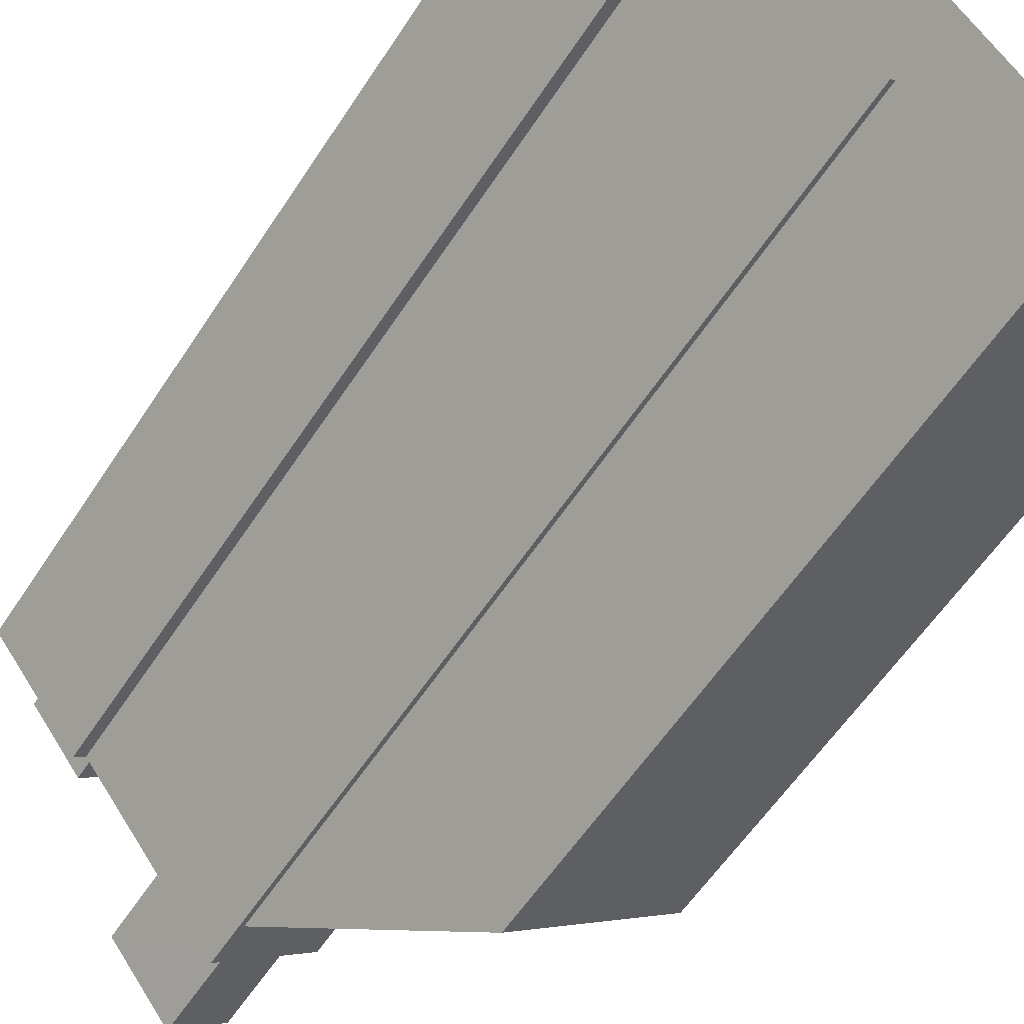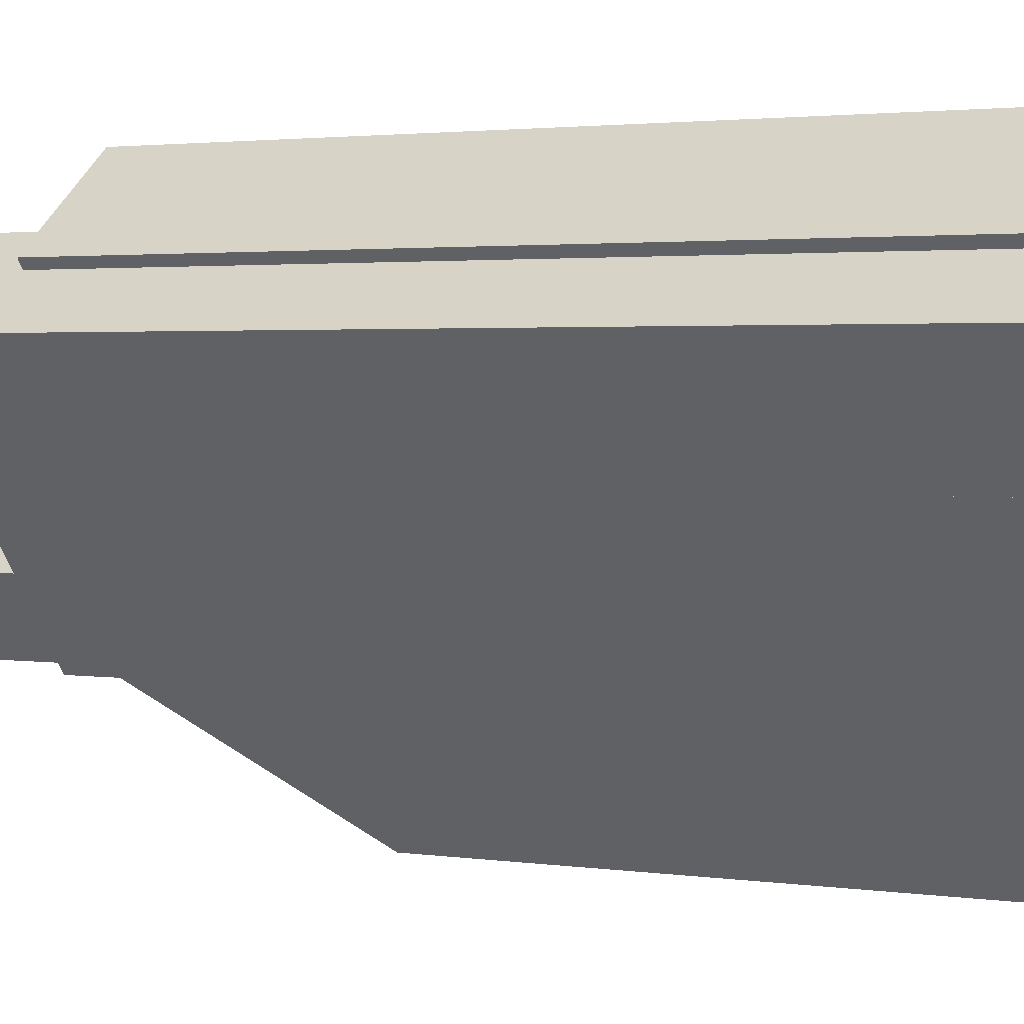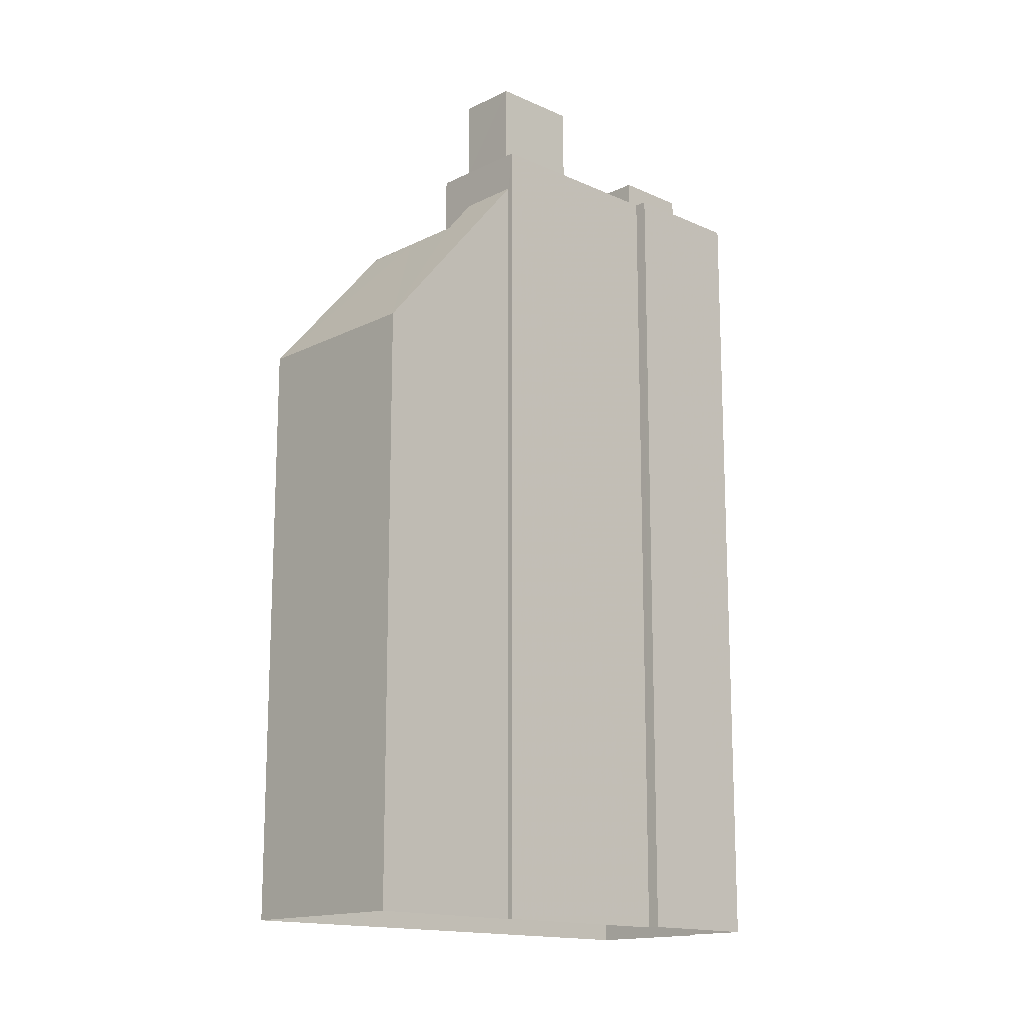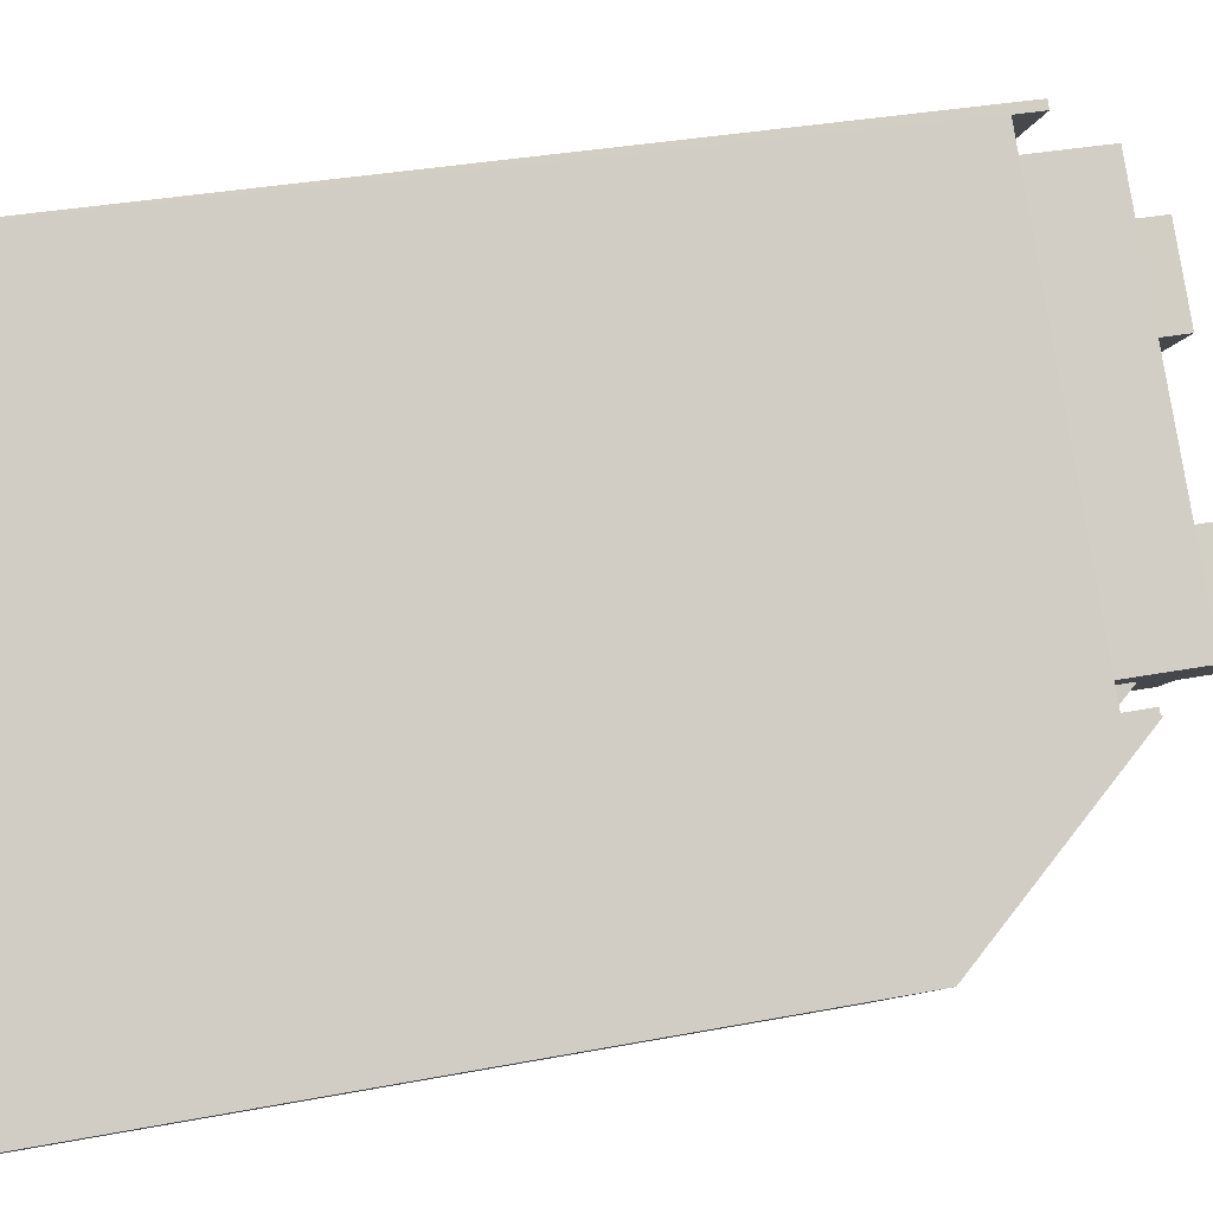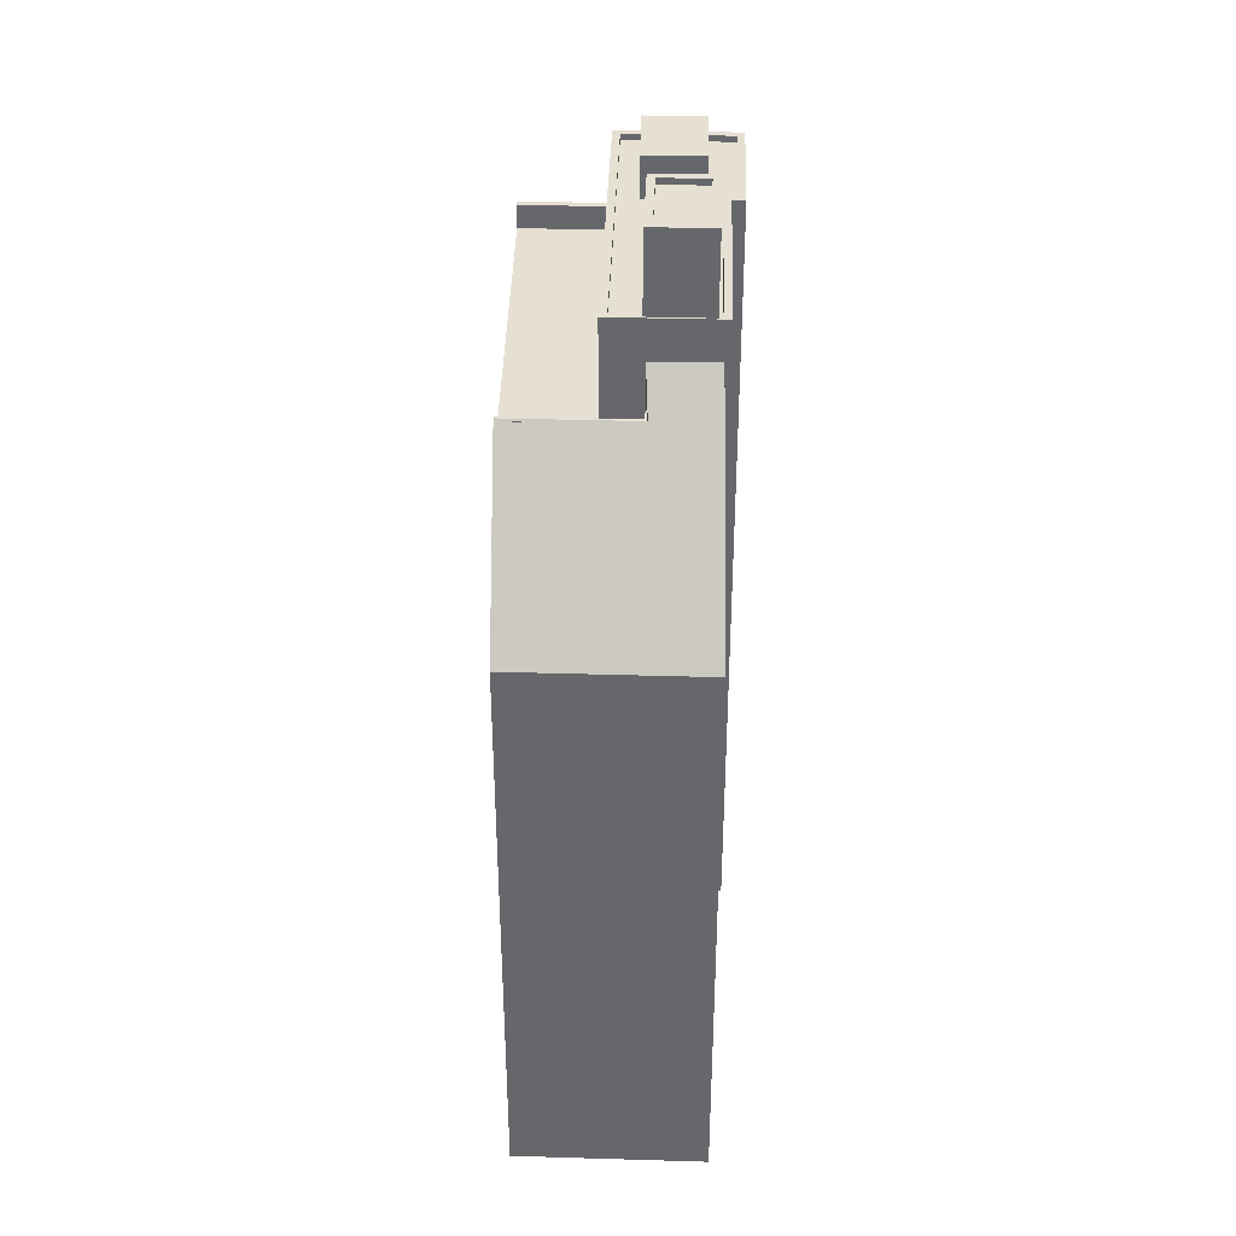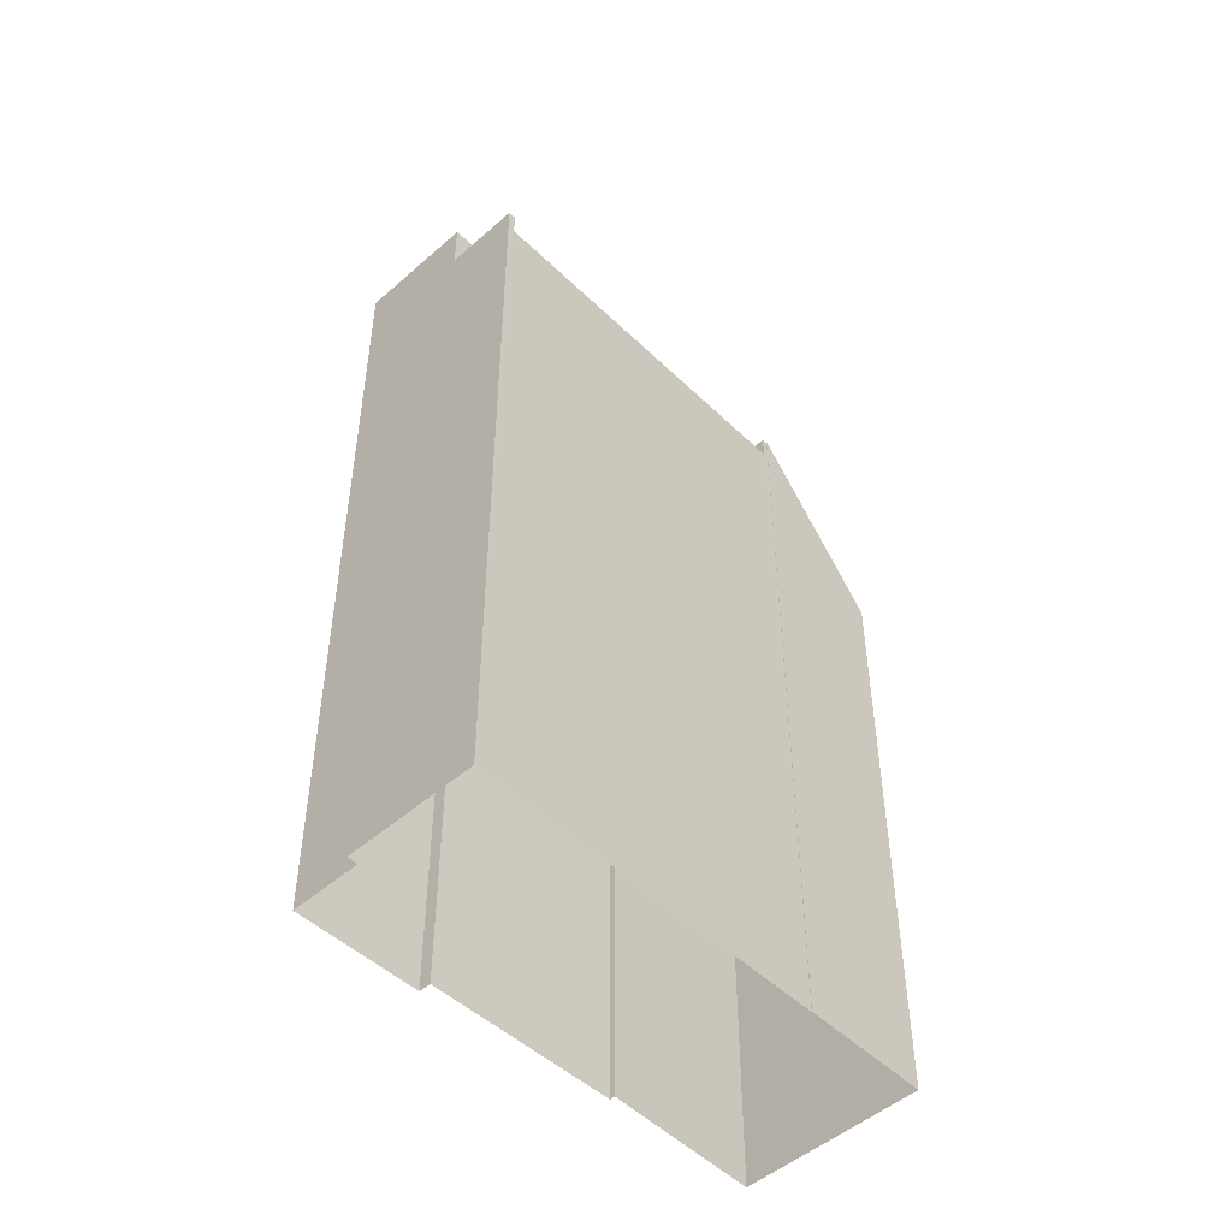
<metadata>
{"format":"obj","ext":"obj","renderer":"f3d","projection":"perspective","resolution":1024,"background":"white","views":[{"elev":-57.4,"azim":147.4,"up":"+Y"},{"elev":2.3,"azim":117.9,"up":"+Y"},{"elev":-15.3,"azim":8.6,"up":"+Z"},{"elev":29.9,"azim":-106.1,"up":"+Y"},{"elev":37.7,"azim":-35.8,"up":"+Z"},{"elev":-49.1,"azim":-173.6,"up":"+Z"}]}
</metadata>
<code>
v -6015 -3.643e+04 3.893
v -6012 -3.642e+04 3.894
v -6015 -3.643e+04 3.893
v -6014 -3.642e+04 3.895
v -6018 -3.642e+04 3.897
v -6014 -3.642e+04 3.895
v -6031 -3.644e+04 3.894
v -6027 -3.643e+04 3.895
v -6025 -3.644e+04 3.891
v -6021 -3.643e+04 3.892
v -6020 -3.644e+04 3.892
v -6027 -3.643e+04 3.895
v -6014 -3.642e+04 33.57
v -6018 -3.642e+04 33.57
v -6016 -3.642e+04 33.57
v -6024 -3.643e+04 33.57
v -6023 -3.643e+04 33.57
v -6023 -3.643e+04 33.57
v -6027 -3.643e+04 33.57
v -6014 -3.642e+04 33.57
v -6023 -3.643e+04 33.57
v -6023 -3.643e+04 34.57
v -6023 -3.643e+04 34.57
v -6023 -3.643e+04 34.57
v -6027 -3.643e+04 34.57
v -6027 -3.643e+04 34.57
v -6014 -3.642e+04 34.57
v -6014 -3.642e+04 34.57
v -6014 -3.642e+04 34.57
v -6018 -3.642e+04 34.57
v -6018 -3.642e+04 34.57
v -6014 -3.642e+04 34.57
v -6025 -3.643e+04 34.57
v -6027 -3.643e+04 34.57
v -6027 -3.643e+04 34.57
v -6027 -3.643e+04 34.56
v -6031 -3.644e+04 28.3
v -6031 -3.644e+04 28.3
v -6027 -3.643e+04 34.64
v -6027 -3.643e+04 34.64
v -6023 -3.643e+04 34.64
v -6021 -3.643e+04 36.16
v -6023 -3.643e+04 36.15
v -6025 -3.644e+04 28.3
v -6015 -3.643e+04 37.81
v -6015 -3.643e+04 37.81
v -6015 -3.643e+04 37.81
v -6015 -3.643e+04 37.81
v -6024 -3.643e+04 37.81
v -6020 -3.644e+04 37.81
v -6023 -3.643e+04 37.81
v -6024 -3.643e+04 37.81
v -6023 -3.643e+04 37.81
v -6021 -3.643e+04 37.81
v -6021 -3.643e+04 37.81
v -6021 -3.643e+04 37.81
v -6015 -3.643e+04 37.56
v -6012 -3.642e+04 37.56
v -6014 -3.643e+04 37.56
v -6013 -3.642e+04 37.56
v -6015 -3.643e+04 37.56
v -6019 -3.643e+04 37.56
v -6021 -3.643e+04 37.56
v -6021 -3.643e+04 37.56
v -6019 -3.643e+04 37.56
v -6016 -3.643e+04 37.56
v -6020 -3.643e+04 37.56
v -6024 -3.643e+04 37.56
v -6023 -3.643e+04 37.56
v -6018 -3.643e+04 37.56
v -6016 -3.642e+04 37.56
v -6016 -3.642e+04 37.56
v -6016 -3.642e+04 37.81
v -6016 -3.642e+04 37.81
v -6012 -3.642e+04 37.81
v -6012 -3.642e+04 37.81
v -6016 -3.642e+04 39.3
v -6018 -3.643e+04 39.3
v -6016 -3.643e+04 39.3
v -6014 -3.643e+04 39.3
v -6022 -3.643e+04 40.86
v -6021 -3.643e+04 40.86
v -6019 -3.643e+04 40.86
v -6020 -3.643e+04 40.86
v -6021 -3.643e+04 41.11
v -6021 -3.643e+04 41.11
v -6019 -3.643e+04 41.11
v -6019 -3.643e+04 41.11
v -6020 -3.643e+04 41.11
v -6020 -3.643e+04 41.11
v -6023 -3.643e+04 41.11
v -6022 -3.643e+04 41.11
f 1 2 3
f 1 4 2
f 5 6 4
f 7 8 9
f 8 10 9
f 11 10 1
f 7 12 8
f 5 1 8
f 5 4 1
f 8 1 10
f 13 14 15
f 16 17 18
f 17 16 19
f 14 19 16
f 20 13 15
f 21 16 18
f 14 16 15
f 22 23 24
f 25 26 22
f 26 23 22
f 27 28 29
f 30 29 31
f 31 29 32
f 29 28 32
f 33 34 35
f 36 37 38
f 37 36 39
f 40 39 34
f 34 39 36
f 41 40 33
f 42 43 41
f 42 41 44
f 40 34 33
f 33 36 38
f 44 33 38
f 41 33 44
f 45 46 47
f 45 48 46
f 49 50 51
f 52 49 51
f 53 52 51
f 45 54 50
f 55 54 56
f 54 45 47
f 51 50 55
f 50 54 55
f 57 58 59
f 58 60 59
f 61 62 63
f 61 57 59
f 63 62 64
f 65 61 66
f 61 59 66
f 65 62 61
f 67 65 66
f 67 68 69
f 68 70 71
f 60 72 59
f 71 72 60
f 67 66 70
f 70 72 71
f 68 67 70
f 49 52 73
f 73 74 49
f 74 75 76
f 48 75 46
f 76 75 48
f 74 73 75
f 77 78 79
f 80 77 79
f 81 82 83
f 84 81 83
f 85 86 87
f 88 85 87
f 87 89 90
f 91 86 85
f 91 90 89
f 87 90 88
f 92 91 85
f 90 91 92
f 30 31 14
f 26 19 8
f 31 5 14
f 25 19 26
f 14 5 8
f 19 14 8
f 32 5 31
f 32 6 5
f 6 28 4
f 6 32 28
f 29 30 14
f 13 29 14
f 27 29 13
f 20 27 13
f 18 17 22
f 24 18 22
f 19 22 17
f 19 25 22
f 34 36 35
f 36 33 35
f 41 23 40
f 40 26 39
f 39 26 12
f 12 26 8
f 40 23 26
f 44 9 10
f 42 44 10
f 9 38 7
f 7 38 37
f 44 38 9
f 37 12 7
f 37 39 12
f 21 24 43
f 43 24 41
f 21 18 24
f 41 24 23
f 43 49 16
f 49 43 50
f 50 42 11
f 21 43 16
f 11 42 10
f 43 42 50
f 48 3 2
f 76 48 2
f 48 1 3
f 48 45 1
f 1 50 11
f 1 45 50
f 20 15 27
f 4 28 2
f 15 74 27
f 2 28 76
f 28 74 76
f 27 74 28
f 15 49 74
f 15 16 49
f 58 75 60
f 60 73 71
f 60 75 73
f 46 58 57
f 46 75 58
f 46 57 61
f 47 46 61
f 54 47 61
f 63 54 61
f 53 68 52
f 53 69 68
f 64 54 63
f 64 56 54
f 71 52 68
f 71 73 52
f 79 78 70
f 66 79 70
f 78 77 72
f 70 78 72
f 72 80 59
f 72 77 80
f 59 79 66
f 59 80 79
f 88 84 83
f 88 90 84
f 85 83 82
f 85 88 83
f 85 82 81
f 92 85 81
f 92 81 84
f 90 92 84
f 64 62 56
f 55 56 86
f 86 56 87
f 56 62 87
f 51 86 91
f 51 55 86
f 67 53 89
f 89 53 91
f 67 69 53
f 91 53 51
f 67 89 65
f 89 87 65
f 87 62 65

</code>
